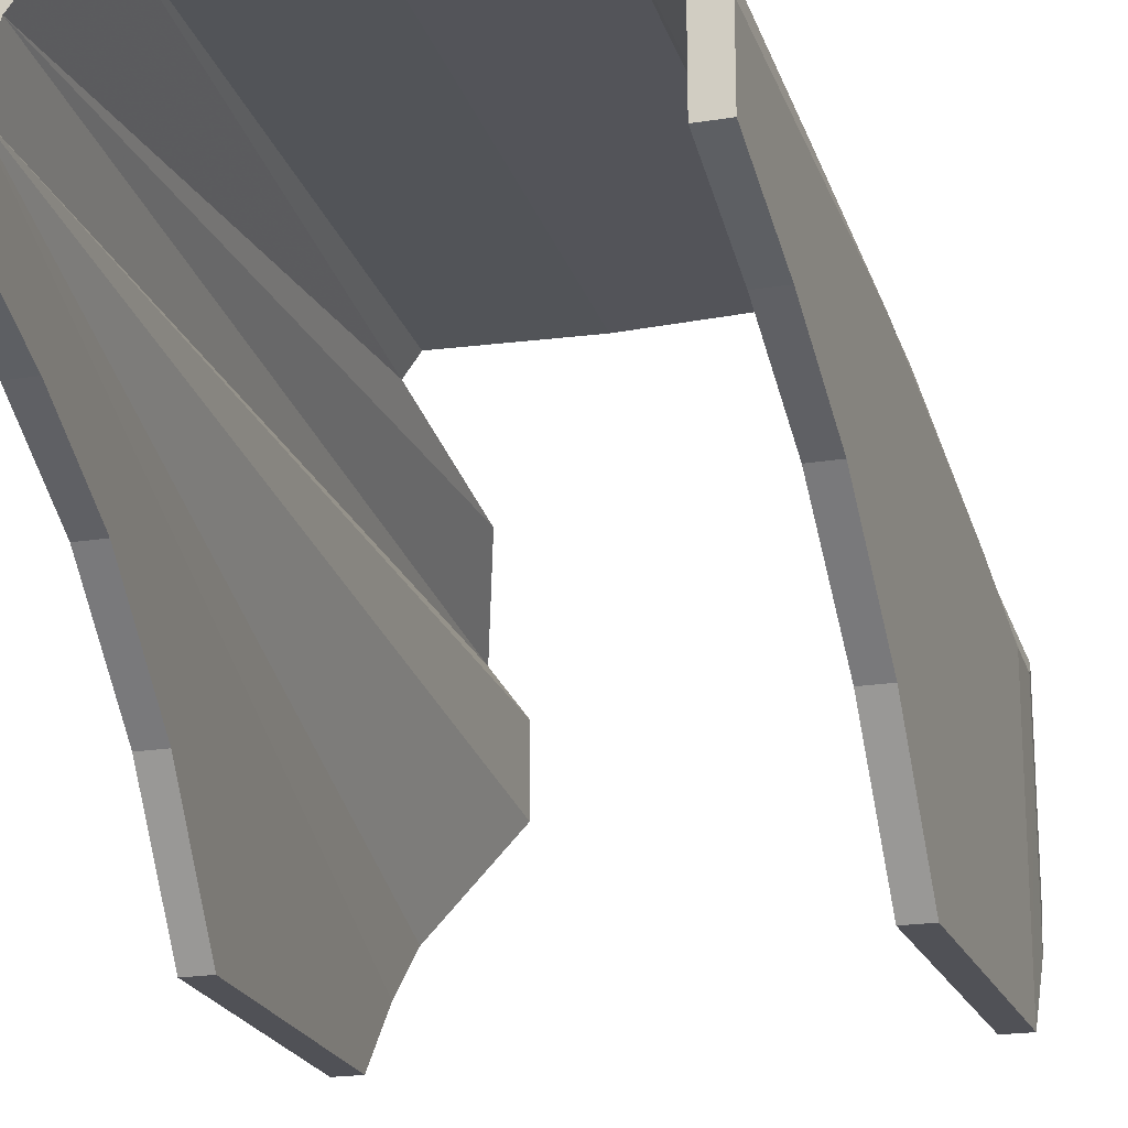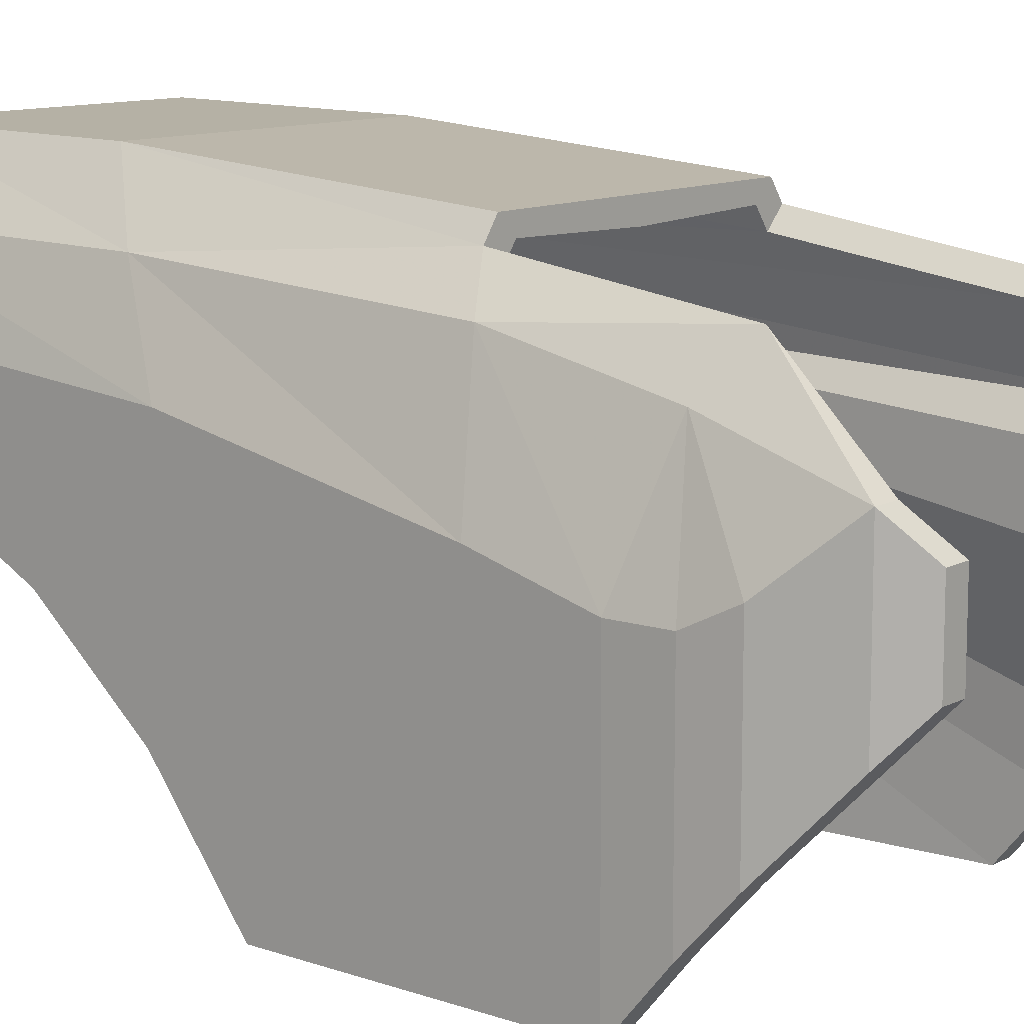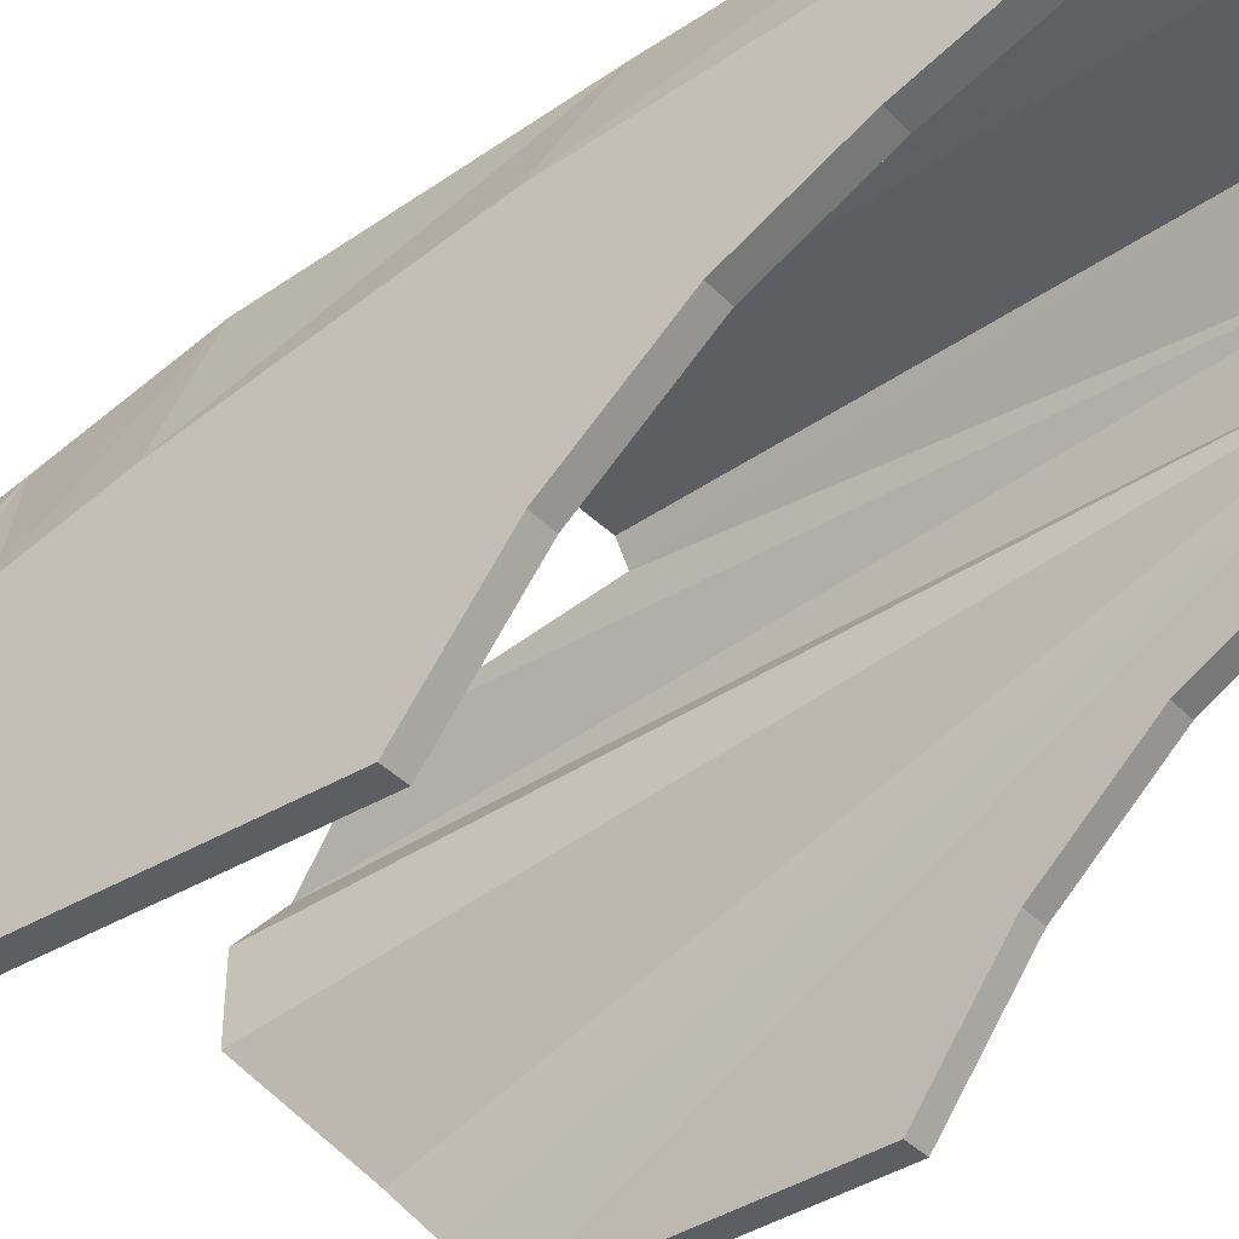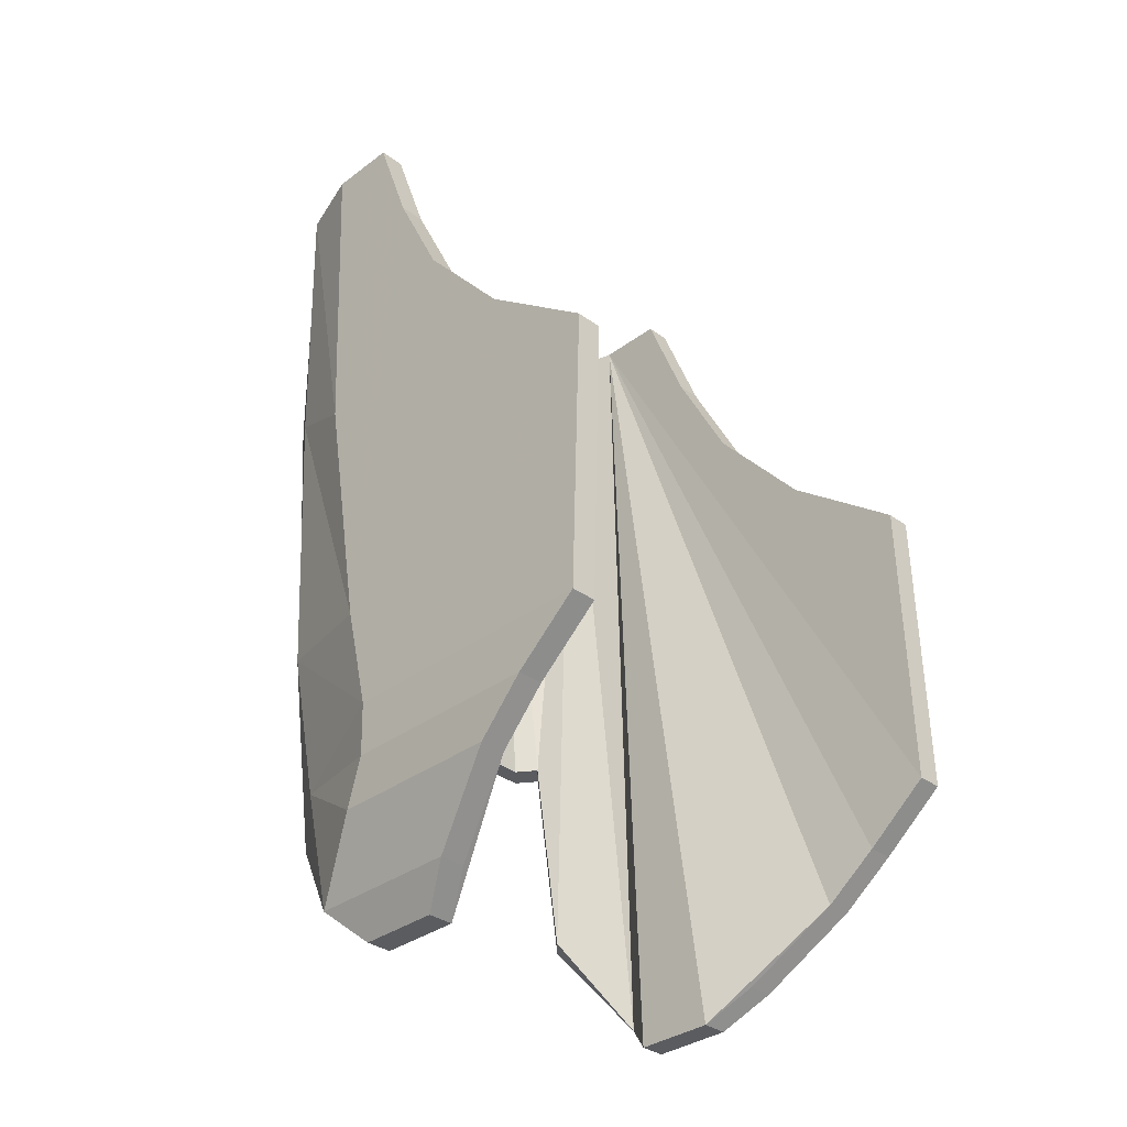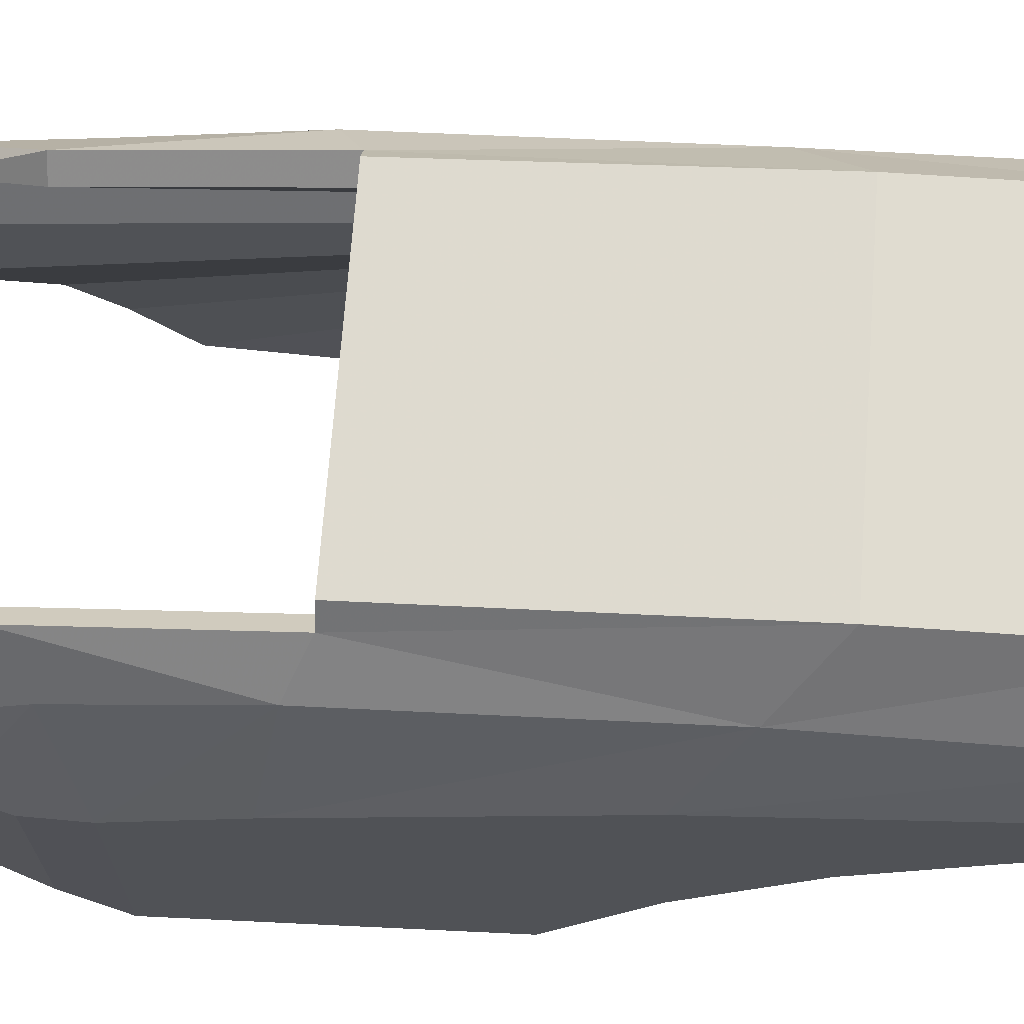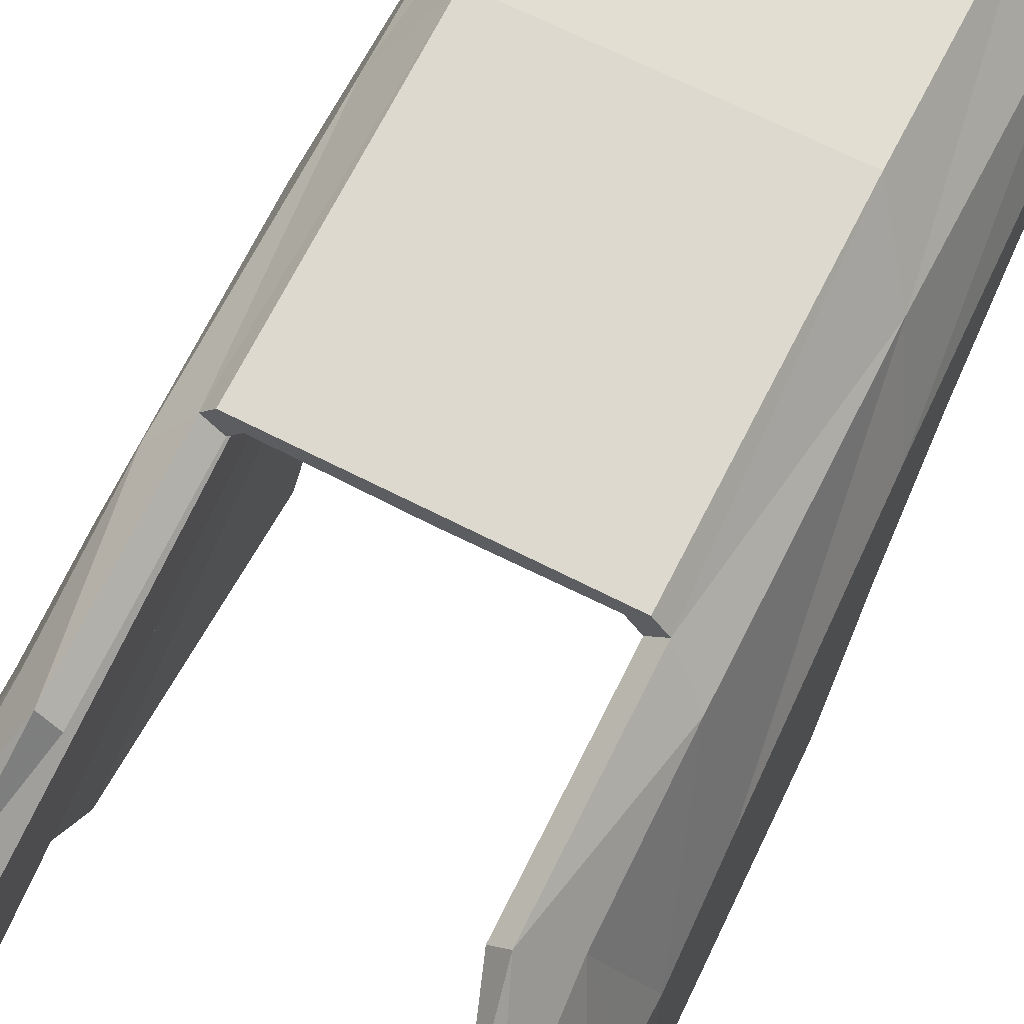
<metadata>
{"format":"obj","ext":"obj","renderer":"f3d","projection":"perspective","resolution":1024,"background":"white","views":[{"elev":-20.4,"azim":-163.7,"up":"+Z"},{"elev":11.2,"azim":-51.5,"up":"+Z"},{"elev":-39.1,"azim":128.4,"up":"+Z"},{"elev":-33.8,"azim":135.3,"up":"+Y"},{"elev":69.4,"azim":94.3,"up":"+Z"},{"elev":66.7,"azim":27.3,"up":"+Z"}]}
</metadata>
<code>
v 0.03219 -0.07843 -0.03676
v -0.03219 -0.07843 -0.03676
v 0.0311 -0.03921 -0.03682
v -0.0311 -0.03921 -0.03682
v 0.03077 -0.02731 -0.02137
v -0.03077 -0.02731 -0.02137
v 0.03036 -0.01276 -0.008963
v -0.03036 -0.01276 -0.008963
v 0.02996 0.001759 -0.001538
v -0.02996 0.001759 -0.001538
v 0.02955 0.01647 0.004135
v -0.02955 0.01647 0.004135
v 0.02955 0.01647 0.01326
v -0.02955 0.01647 0.01326
v 0.03081 -0.02873 0.009322
v -0.03081 -0.02873 0.009322
v 0.03179 -0.06398 0.002063
v -0.03179 -0.06398 0.002063
v 0.03219 -0.07829 -0.001878
v -0.03219 -0.07829 -0.001878
v 0.02452 -0.1043 0.004272
v -0.02452 -0.1043 0.004272
v 0.02759 -0.09993 0.008804
v -0.02759 -0.09993 0.008804
v 0.03133 -0.09101 0.000932
v -0.03133 -0.09101 0.000932
v 0.03206 -0.08529 -0.00193
v -0.03206 -0.08529 -0.00193
v 0.02452 -0.1043 -0.006347
v -0.02452 -0.1043 -0.006347
v 0.02759 -0.09993 -0.01148
v -0.02759 -0.09993 -0.01148
v 0.03133 -0.09101 -0.02176
v -0.03133 -0.09101 -0.02176
v 0.03206 -0.08529 -0.02839
v -0.03206 -0.08529 -0.02839
v 0 -0.05832 0.0272
v 0 -0.01479 0.03077
v 0 0.01647 0.03125
v 0.01998 -0.05832 0.0272
v -0.01998 -0.05832 0.0272
v 0.01998 -0.01479 0.03077
v -0.01998 -0.01479 0.03077
v 0.01998 0.01647 0.03125
v -0.01998 0.01647 0.03125
v 0.02189 -0.05832 0.02457
v -0.02189 -0.05832 0.02457
v 0.02189 -0.08623 0.02052
v -0.02189 -0.08623 0.02052
v 0.02668 0.01647 0.0226
v -0.02668 0.01647 0.0226
v 0.02635 -0.02176 0.02182
v -0.02635 -0.02176 0.02182
v 0.02656 -0.06115 0.01904
v -0.02656 -0.06115 0.01904
v 0.02659 -0.08226 0.01428
v -0.02659 -0.08226 0.01428
v 0.02888 -0.07843 -0.03676
v -0.02888 -0.07843 -0.03676
v 0.02779 -0.03921 -0.03682
v -0.02779 -0.03921 -0.03682
v 0.02746 -0.02731 -0.02137
v -0.02746 -0.02731 -0.02137
v 0.02705 -0.01276 -0.008963
v -0.02705 -0.01276 -0.008963
v 0.02665 0.001759 -0.001538
v -0.02665 0.001759 -0.001538
v 0.02624 0.01647 0.004135
v -0.02624 0.01647 0.004135
v 0.02624 0.01647 0.01326
v -0.02624 0.01647 0.01326
v 0.02121 -0.1043 0.004272
v -0.02121 -0.1043 0.004272
v 0.02428 -0.09993 0.008804
v -0.02428 -0.09993 0.008804
v 0.02121 -0.1043 -0.006347
v -0.02121 -0.1043 -0.006347
v 0.02428 -0.09993 -0.01148
v -0.02428 -0.09993 -0.01148
v 0.02802 -0.09101 -0.02176
v -0.02802 -0.09101 -0.02176
v 0.02875 -0.08529 -0.02839
v -0.02875 -0.08529 -0.02839
v 0.0176 -0.05832 0.02481
v -0.0176 -0.05832 0.02481
v 0.0176 0.01647 0.02886
v -0.0176 0.01647 0.02886
v 0.0195 -0.05832 0.02219
v -0.0195 -0.05832 0.02219
v 0.0195 -0.08623 0.01813
v -0.0195 -0.08623 0.01813
v 0.02429 0.01647 0.02021
v -0.02429 0.01647 0.02021
v 0 -0.05832 0.02431
v 0 0.01647 0.02837
f 11 13 15
f 16 14 12
f 11 15 17
f 18 16 12
f 9 11 17
f 18 12 10
f 9 17 19
f 20 18 10
f 7 9 19
f 20 10 8
f 19 1 7
f 8 2 20
f 7 1 5
f 6 2 8
f 5 1 3
f 4 2 6
f 31 23 21
f 22 24 32
f 25 23 31
f 32 24 26
f 31 21 29
f 30 22 32
f 33 25 31
f 32 26 34
f 27 25 33
f 34 26 28
f 1 19 27
f 28 20 2
f 35 27 33
f 34 28 36
f 1 27 35
f 36 28 2
f 56 23 25
f 26 24 57
f 27 19 56
f 57 20 28
f 27 56 25
f 26 57 28
f 23 56 48
f 49 57 24
f 54 46 48
f 54 48 56
f 55 57 49
f 55 49 47
f 19 17 54
f 19 54 56
f 20 57 55
f 20 55 18
f 46 54 52
f 53 55 47
f 17 15 52
f 17 52 54
f 18 55 53
f 18 53 16
f 15 13 50
f 15 50 52
f 16 53 51
f 16 51 14
f 40 46 42
f 43 47 41
f 42 46 52
f 53 47 43
f 44 42 52
f 44 52 50
f 45 51 53
f 45 53 43
f 38 37 40
f 38 40 42
f 38 43 41
f 38 41 37
f 39 38 42
f 39 42 44
f 39 45 43
f 39 43 38
f 50 13 70
f 50 70 92
f 51 93 71
f 51 71 14
f 13 11 68
f 13 68 70
f 14 71 69
f 14 69 12
f 11 9 66
f 11 66 68
f 12 69 67
f 12 67 10
f 9 7 64
f 9 64 66
f 10 67 65
f 10 65 8
f 7 5 62
f 7 62 64
f 8 65 63
f 8 63 6
f 86 44 50
f 86 50 92
f 87 93 51
f 87 51 45
f 5 3 60
f 5 60 62
f 6 63 61
f 6 61 4
f 3 1 58
f 3 58 60
f 4 61 59
f 4 59 2
f 58 1 35
f 58 35 82
f 59 83 36
f 59 36 2
f 35 33 80
f 35 80 82
f 36 83 81
f 36 81 34
f 33 31 78
f 33 78 80
f 34 81 79
f 34 79 32
f 31 29 76
f 31 76 78
f 32 79 77
f 32 77 30
f 29 21 72
f 29 72 76
f 30 77 73
f 30 73 22
f 72 21 23
f 72 23 74
f 73 75 24
f 73 24 22
f 74 23 48
f 74 48 90
f 75 91 49
f 75 49 24
f 48 46 88
f 48 88 90
f 49 91 89
f 49 89 47
f 46 40 84
f 46 84 88
f 47 89 85
f 47 85 41
f 95 39 44
f 95 44 86
f 95 87 45
f 95 45 39
f 40 37 94
f 40 94 84
f 41 85 94
f 41 94 37
f 86 84 94
f 86 94 95
f 87 95 94
f 87 94 85
f 88 84 86
f 88 86 92
f 89 93 87
f 89 87 85
f 88 92 90
f 91 93 89
f 74 90 92
f 93 91 75
f 70 74 92
f 93 75 71
f 70 72 74
f 75 73 71
f 70 76 72
f 73 77 71
f 80 76 70
f 71 77 81
f 82 80 70
f 71 81 83
f 58 82 70
f 71 83 59
f 80 78 76
f 77 79 81
f 64 58 66
f 67 59 65
f 62 58 64
f 65 59 63
f 60 58 62
f 63 59 61
f 58 70 66
f 67 71 59
f 66 70 68
f 69 71 67

</code>
